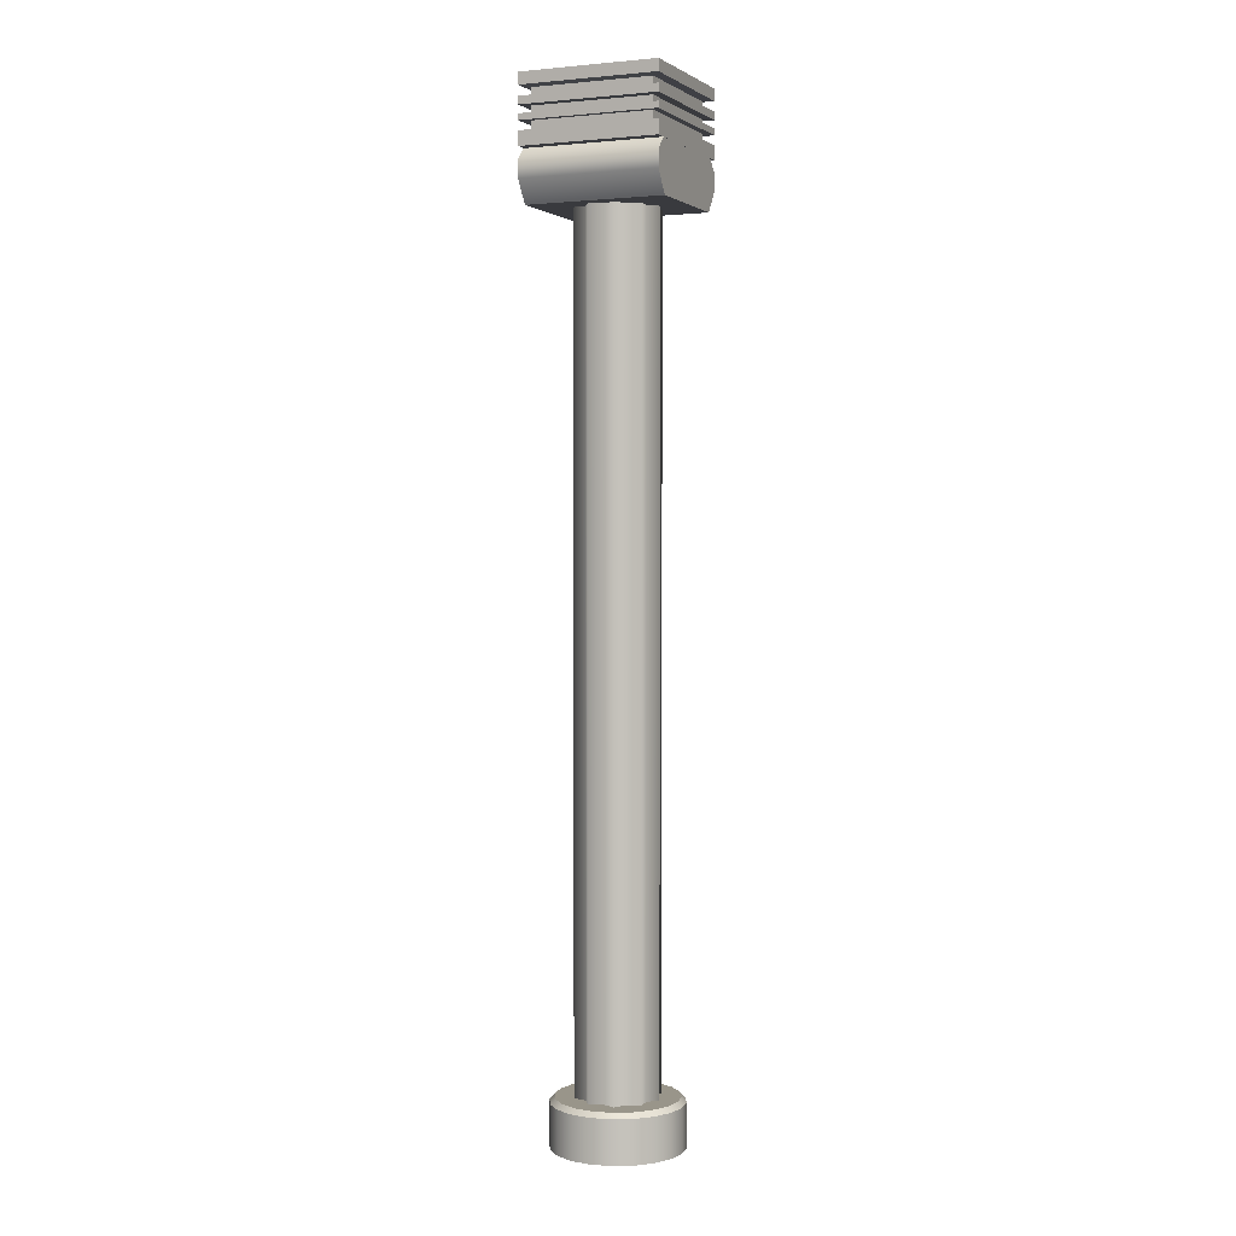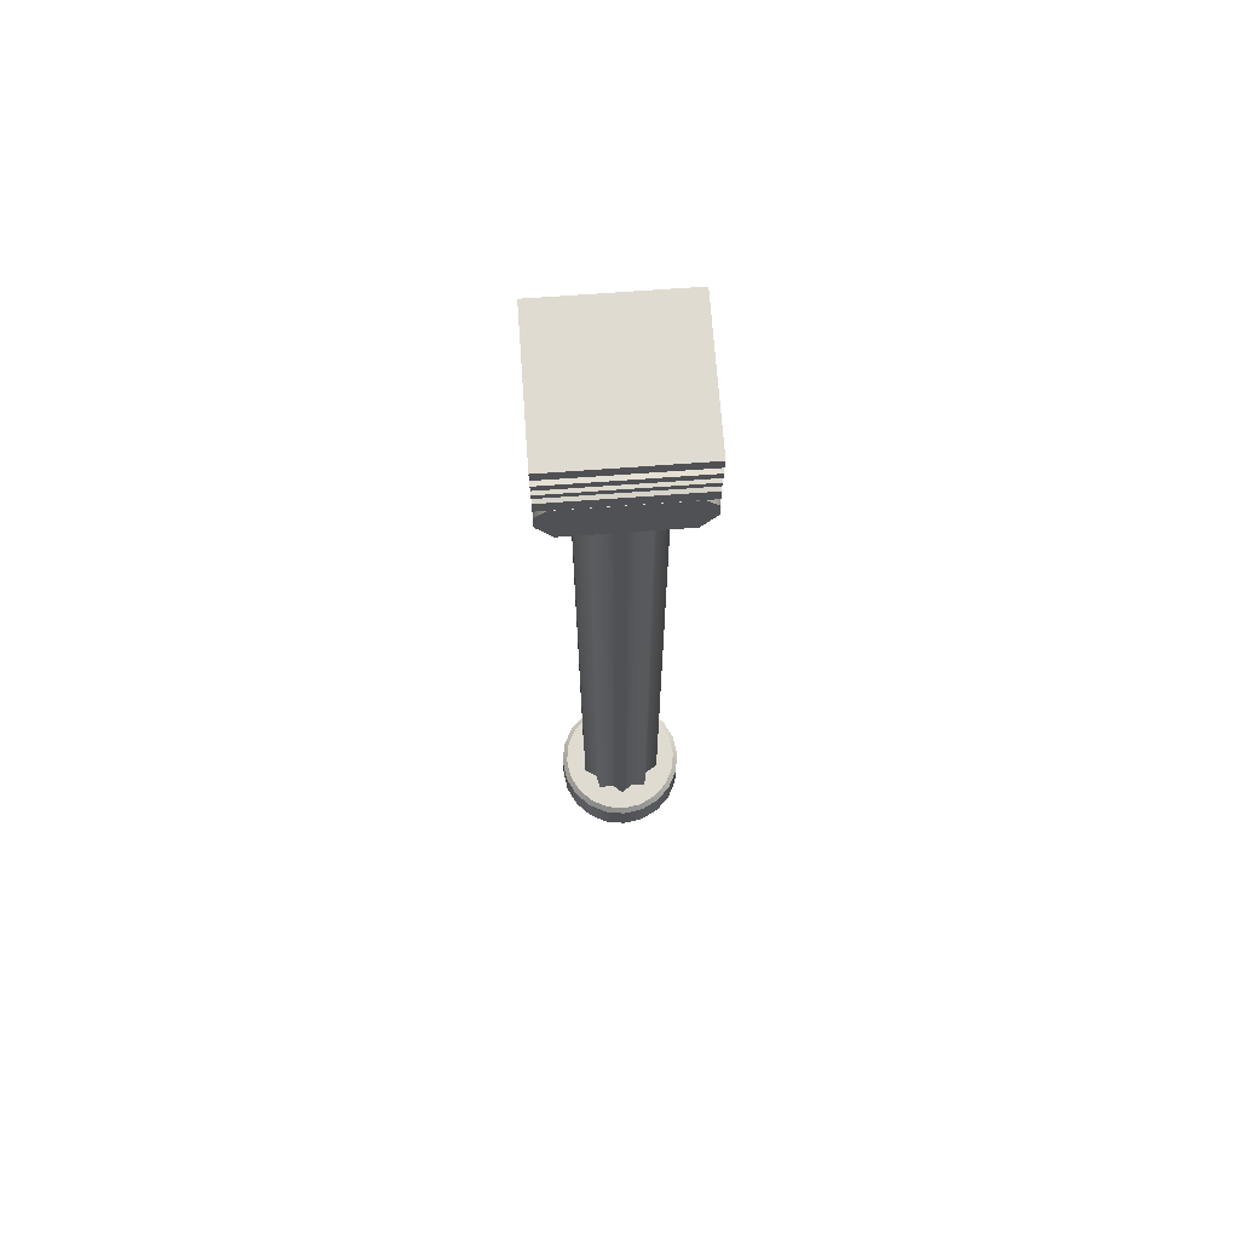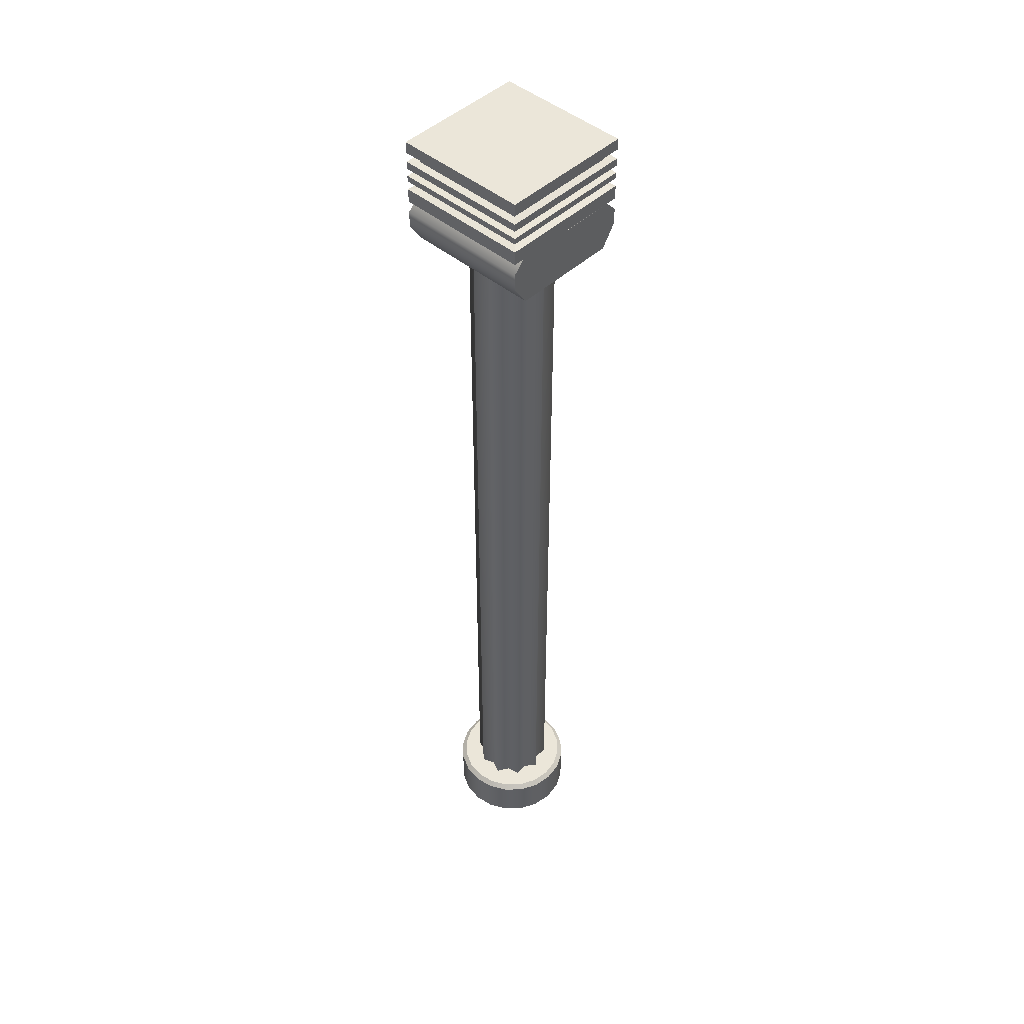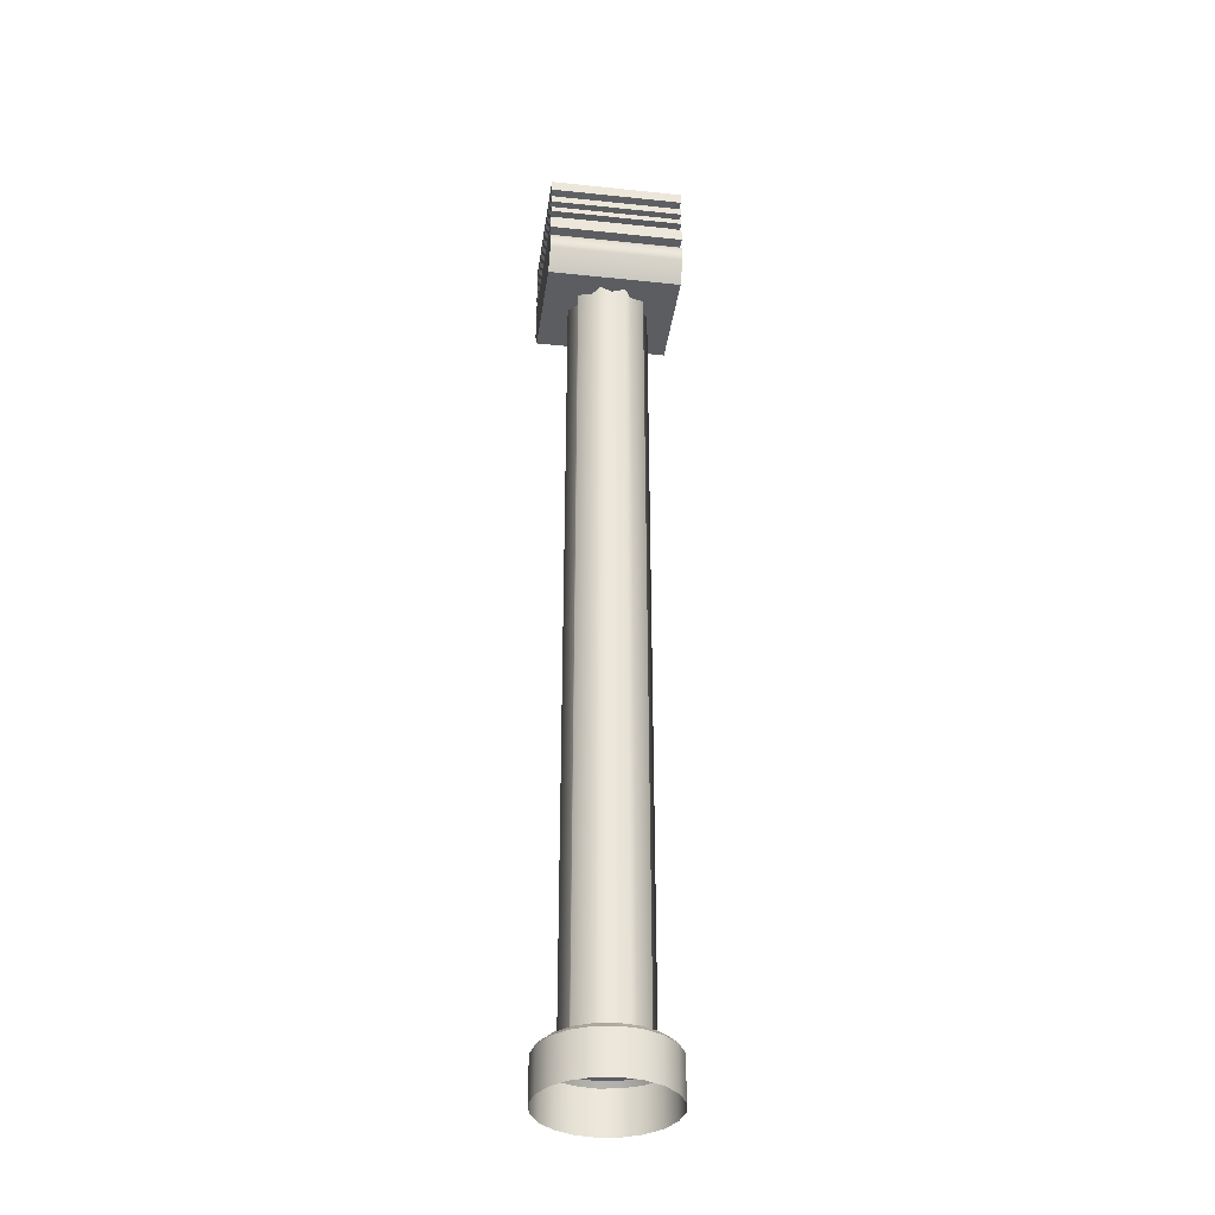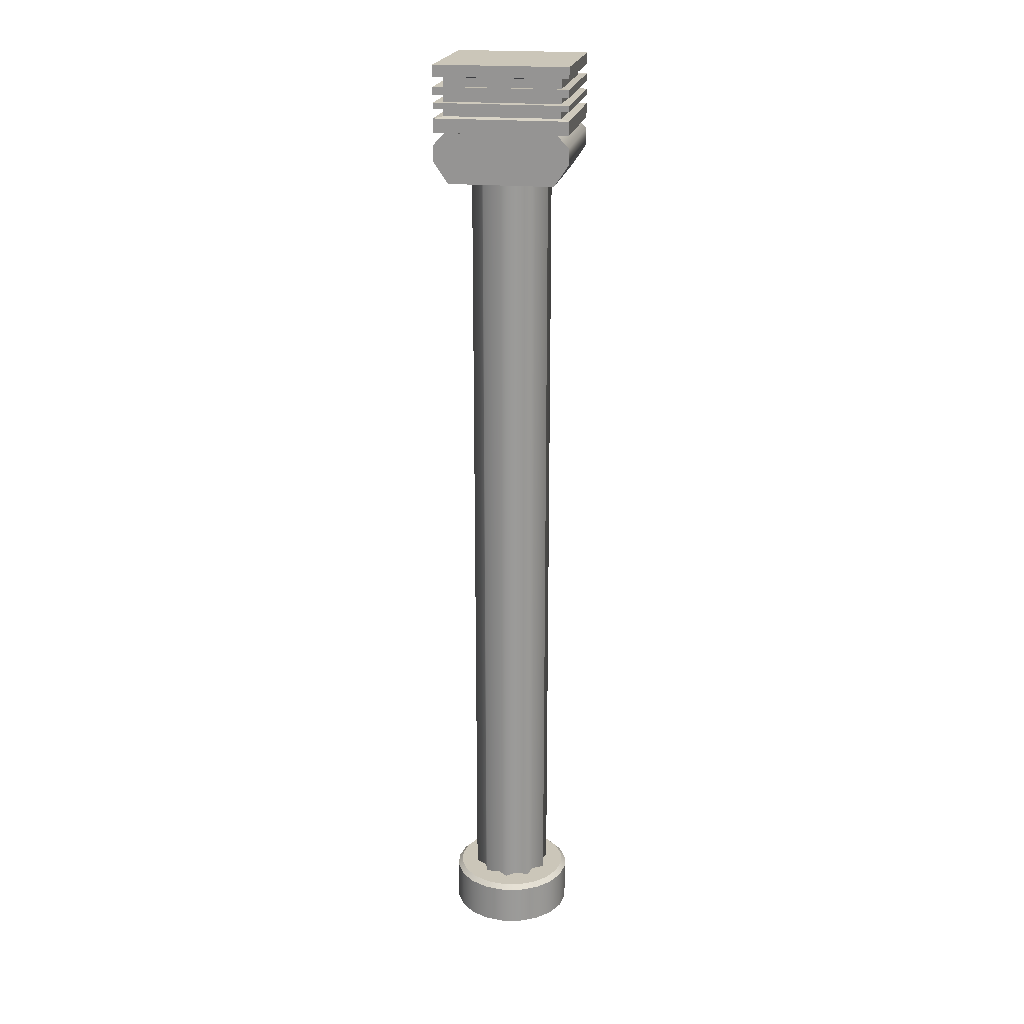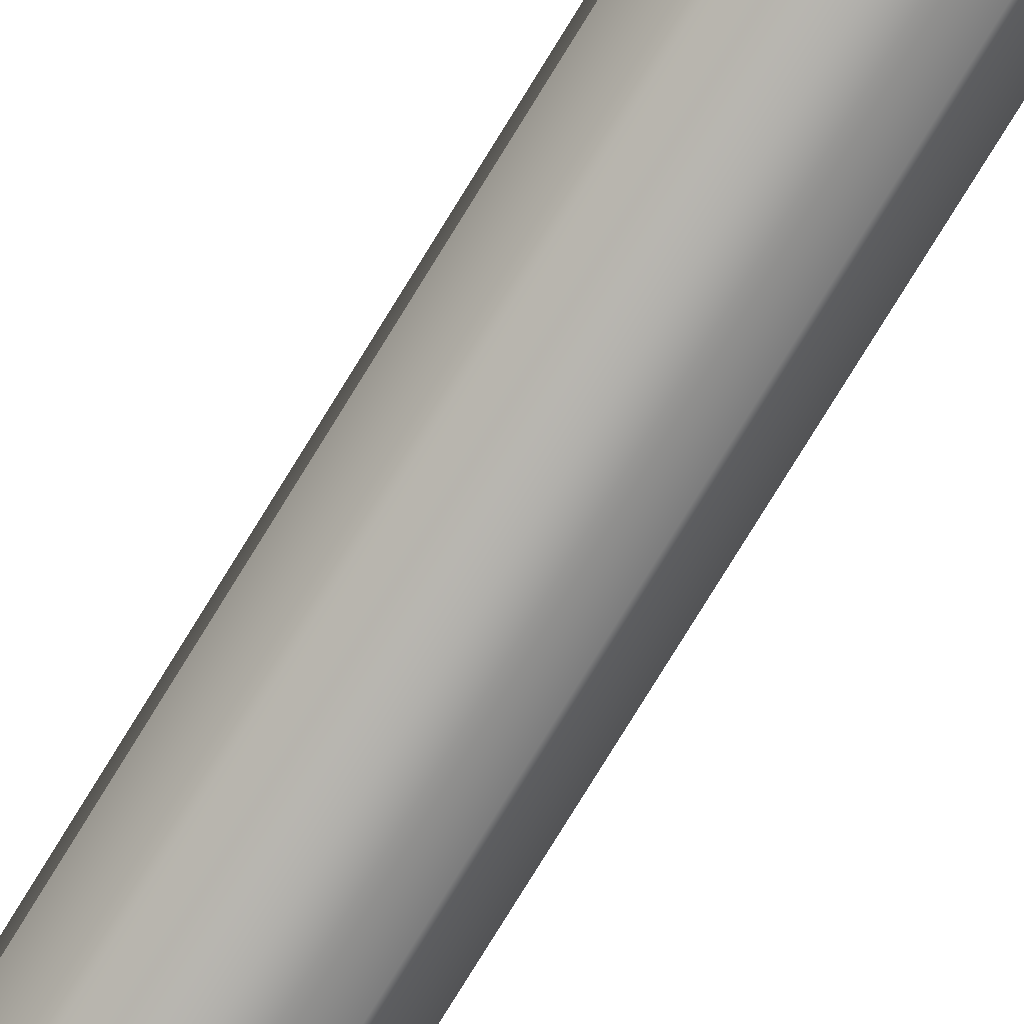
<metadata>
{"format":"obj","ext":"obj","renderer":"f3d","projection":"perspective","resolution":1024,"background":"white","views":[{"elev":2.1,"azim":113.5,"up":"+Y"},{"elev":69.9,"azim":175.8,"up":"+Y"},{"elev":46.7,"azim":-46.5,"up":"+Y"},{"elev":-35.4,"azim":-97.9,"up":"+Y"},{"elev":20.8,"azim":-170.4,"up":"+Y"},{"elev":-78.1,"azim":148.4,"up":"+Z"}]}
</metadata>
<code>
g default
v -749.9 672 49.92
v -650.1 672 49.92
v -749.9 720.4 49.92
v -650.1 720.4 49.92
v -749.9 720.4 -49.92
v -650.1 720.4 -49.92
v -749.9 672 -49.92
v -650.1 672 -49.92
v -749.9 712 49.92
v -749.9 712 -49.92
v -650.1 712 -49.92
v -650.1 712 49.92
v -749.9 704.8 49.92
v -749.9 704.8 -49.92
v -650.1 704.8 -49.92
v -650.1 704.8 49.92
v -749.9 699.1 49.92
v -749.9 699.1 -49.92
v -650.1 699.1 -49.92
v -650.1 699.1 49.92
v -749.9 693.3 49.92
v -749.9 693.3 -49.92
v -650.1 693.3 -49.92
v -650.1 693.3 49.92
v -749.9 688.9 49.92
v -749.9 688.9 -49.92
v -650.1 688.9 -49.92
v -650.1 688.9 49.92
v -749.9 682.3 49.92
v -749.9 682.3 -49.92
v -650.1 682.3 -49.92
v -650.1 682.3 49.92
v -743.5 704.3 43.48
v -743.5 704.3 -43.48
v -743.5 711 43.48
v -743.5 711 -43.48
v -656.5 711 -43.48
v -656.5 704.3 -43.48
v -656.5 704.3 43.48
v -656.5 711 43.48
v -743.5 693.6 43.48
v -743.5 693.6 -43.48
v -743.5 699 43.48
v -743.5 699 -43.48
v -656.5 699 -43.48
v -656.5 693.6 -43.48
v -656.5 693.6 43.48
v -656.5 699 43.48
v -743.5 683.2 43.48
v -743.5 683.2 -43.48
v -743.5 689.4 43.48
v -743.5 689.4 -43.48
v -656.5 689.4 -43.48
v -656.5 683.2 -43.48
v -656.5 683.2 43.48
v -656.5 689.4 43.48
v -655.3 0.8973 -14.52
v -662 0.8973 -27.61
v -672.4 0.8973 -38
v -685.5 0.8973 -44.68
v -700 0.8973 -46.98
v -714.5 0.8973 -44.68
v -727.6 0.8973 -38
v -738 0.8973 -27.61
v -744.7 0.8973 -14.52
v -747 0.8973 0
v -744.7 0.8973 14.52
v -738 0.8973 27.61
v -727.6 0.8973 38
v -714.5 0.8973 44.68
v -700 0.8973 46.98
v -685.5 0.8973 44.68
v -672.4 0.8973 38
v -662 0.8973 27.61
v -655.3 0.8973 14.52
v -653 0.8973 0
v -700 35.48 0
v -655.3 32.02 -14.52
v -658.7 35.48 -13.43
v -662 32.02 -27.61
v -664.8 35.48 -25.55
v -672.4 32.02 -38
v -674.4 35.48 -35.17
v -685.5 32.02 -44.68
v -686.6 35.48 -41.35
v -700 32.02 -46.98
v -700 35.48 -43.48
v -714.5 32.02 -44.68
v -713.4 35.48 -41.35
v -727.6 32.02 -38
v -725.6 35.48 -35.17
v -738 32.02 -27.61
v -735.2 35.48 -25.55
v -744.7 32.02 -14.52
v -741.3 35.48 -13.43
v -747 32.02 0
v -743.5 35.48 0
v -744.7 32.02 14.52
v -741.3 35.48 13.43
v -738 32.02 27.61
v -735.2 35.48 25.55
v -727.6 32.02 38
v -725.6 35.48 35.17
v -714.5 32.02 44.68
v -713.4 35.48 41.35
v -700 32.02 46.98
v -700 35.48 43.48
v -685.5 32.02 44.68
v -686.6 35.48 41.35
v -672.4 32.02 38
v -674.4 35.48 35.17
v -662 32.02 27.61
v -664.8 35.48 25.55
v -655.3 32.02 14.52
v -658.7 35.48 13.43
v -653 32.02 0
v -656.5 35.48 -0
v -739.4 635.1 50
v -660.6 635.1 50
v -750 650.8 50
v -650 650.8 50
v -750 663.1 50
v -650 663.1 50
v -741.7 671.9 50
v -658.3 671.9 50
v -741.7 671.9 -50
v -658.3 671.9 -50
v -750 663.1 -50
v -650 663.1 -50
v -750 650.8 -50
v -650 650.8 -50
v -739.4 635.1 -50
v -660.6 635.1 -50
v -671 32.93 -9.433
v -679.7 32.92 -14.77
v -682.1 32.93 -24.7
v -692.2 32.92 -23.9
v -700 32.93 -30.53
v -707.8 32.92 -23.9
v -717.9 32.93 -24.7
v -720.3 32.92 -14.77
v -729 32.93 -9.433
v -725.1 32.92 -1e-06
v -729 32.93 9.433
v -720.3 32.92 14.77
v -717.9 32.93 24.7
v -707.8 32.92 23.9
v -700 32.93 30.53
v -692.2 32.92 23.9
v -682.1 32.93 24.7
v -679.7 32.92 14.77
v -671 32.93 9.433
v -674.9 32.92 -1e-06
v -671 636.7 -9.433
v -679.7 636.7 -14.77
v -682.1 636.7 -24.7
v -692.2 636.7 -23.9
v -700 636.7 -30.53
v -707.8 636.7 -23.9
v -717.9 636.7 -24.7
v -720.3 636.7 -14.77
v -729 636.7 -9.433
v -725.1 636.7 -1e-06
v -729 636.7 9.433
v -720.3 636.7 14.77
v -717.9 636.7 24.7
v -707.8 636.7 23.9
v -700 636.7 30.53
v -692.2 636.7 23.9
v -682.1 636.7 24.7
v -679.7 636.7 14.77
v -671 636.7 9.433
v -674.9 636.7 -1e-06
g columnaalta1 columnaalta
f 1 2 32 29
f 3 4 6 5
f 30 31 8 7
f 7 8 2 1
f 2 8 31 32
f 7 1 29 30
f 10 9 3 5
f 5 6 11 10
f 12 11 6 4
f 9 12 4 3
f 34 33 35 36
f 36 37 38 34
f 39 38 37 40
f 33 39 40 35
f 18 17 13 14
f 14 15 19 18
f 20 19 15 16
f 17 20 16 13
f 42 41 43 44
f 44 45 46 42
f 47 46 45 48
f 41 47 48 43
f 26 25 21 22
f 22 23 27 26
f 28 27 23 24
f 25 28 24 21
f 50 49 51 52
f 52 53 54 50
f 55 54 53 56
f 49 55 56 51
f 14 13 33 34
f 9 10 36 35
f 10 11 37 36
f 15 14 34 38
f 16 15 38 39
f 11 12 40 37
f 13 16 39 33
f 12 9 35 40
f 22 21 41 42
f 17 18 44 43
f 18 19 45 44
f 23 22 42 46
f 24 23 46 47
f 19 20 48 45
f 21 24 47 41
f 20 17 43 48
f 30 29 49 50
f 25 26 52 51
f 26 27 53 52
f 31 30 50 54
f 32 31 54 55
f 27 28 56 53
f 29 32 55 49
f 28 25 51 56
f 78 79 117 116
f 79 78 80 81
f 81 80 82 83
f 83 82 84 85
f 85 84 86 87
f 87 86 88 89
f 89 88 90 91
f 91 90 92 93
f 93 92 94 95
f 95 94 96 97
f 97 96 98 99
f 99 98 100 101
f 101 100 102 103
f 103 102 104 105
f 105 104 106 107
f 107 106 108 109
f 109 108 110 111
f 111 110 112 113
f 113 112 114 115
f 115 114 116 117
f 57 58 80 78
f 58 59 82 80
f 59 60 84 82
f 60 61 86 84
f 61 62 88 86
f 62 63 90 88
f 63 64 92 90
f 64 65 94 92
f 65 66 96 94
f 66 67 98 96
f 67 68 100 98
f 68 69 102 100
f 69 70 104 102
f 70 71 106 104
f 71 72 108 106
f 72 73 110 108
f 73 74 112 110
f 74 75 114 112
f 75 76 116 114
f 76 57 78 116
f 79 81 77
f 81 83 77
f 83 85 77
f 85 87 77
f 87 89 77
f 89 91 77
f 91 93 77
f 93 95 77
f 95 97 77
f 97 99 77
f 99 101 77
f 101 103 77
f 103 105 77
f 105 107 77
f 107 109 77
f 109 111 77
f 111 113 77
f 113 115 77
f 115 117 77
f 117 79 77
f 118 119 121 120
f 120 121 123 122
f 122 123 125 124
f 126 127 129 128
f 128 129 131 130
f 130 131 133 132
f 132 133 119 118
f 119 133 131 121
f 121 131 129 123
f 123 129 127 125
f 132 118 120 130
f 130 120 122 128
f 128 122 124 126
f 134 135 155 154
f 135 136 156 155
f 136 137 157 156
f 137 138 158 157
f 138 139 159 158
f 139 140 160 159
f 140 141 161 160
f 141 142 162 161
f 142 143 163 162
f 143 144 164 163
f 144 145 165 164
f 145 146 166 165
f 146 147 167 166
f 147 148 168 167
f 148 149 169 168
f 149 150 170 169
f 150 151 171 170
f 151 152 172 171
f 152 153 173 172
f 153 134 154 173

</code>
